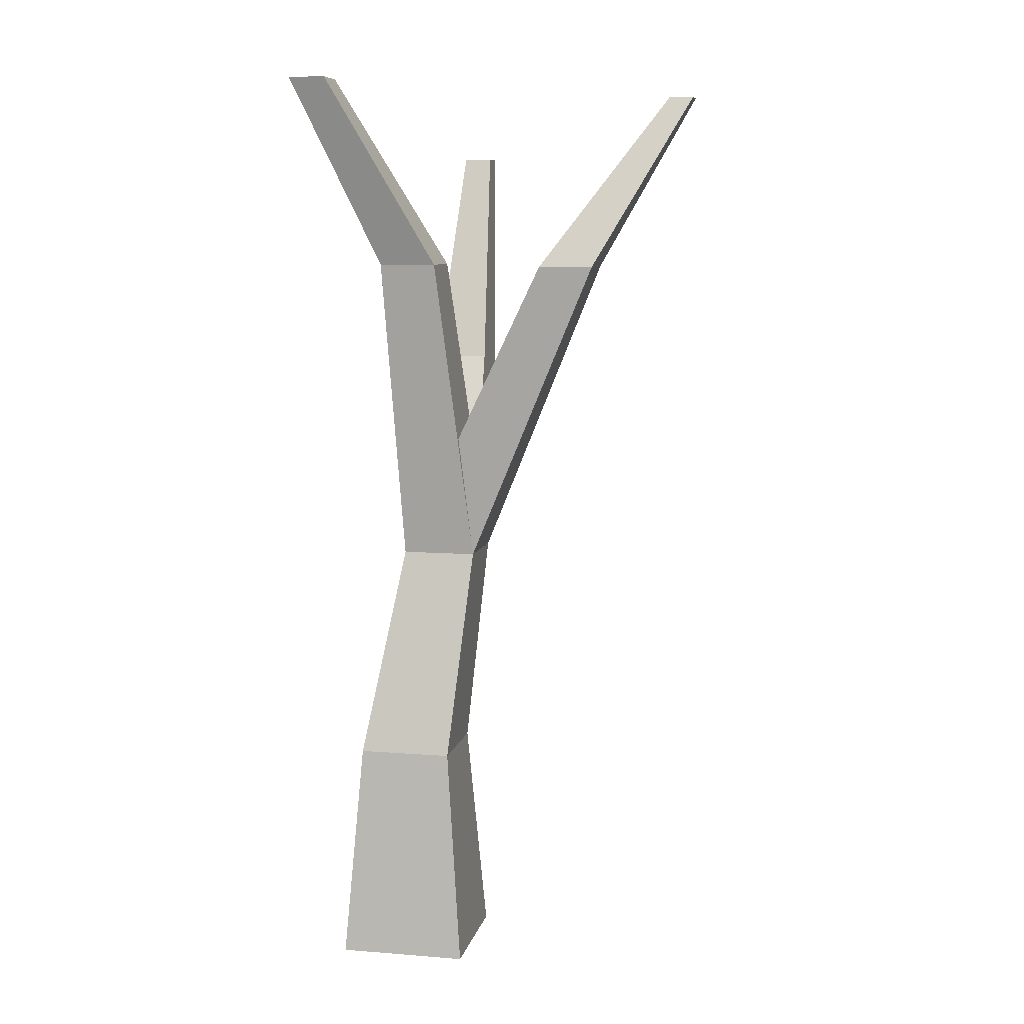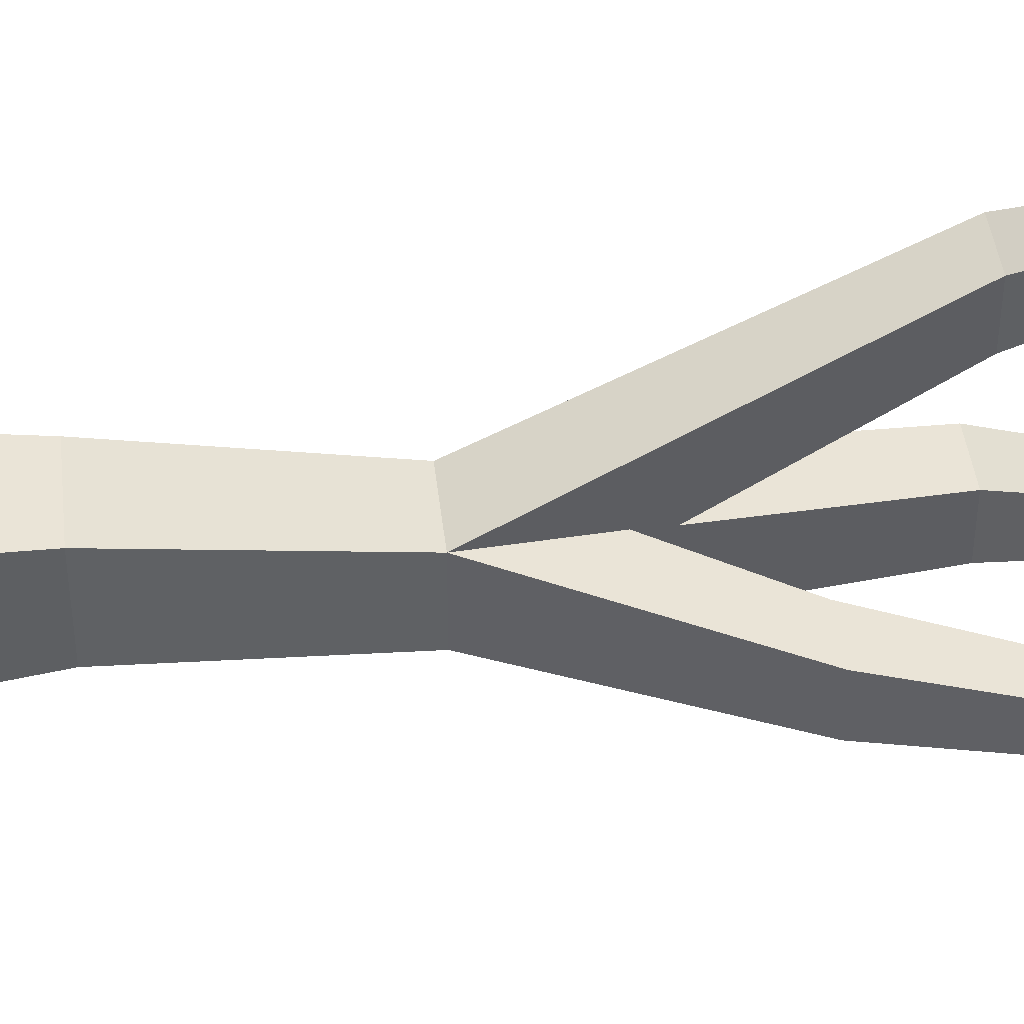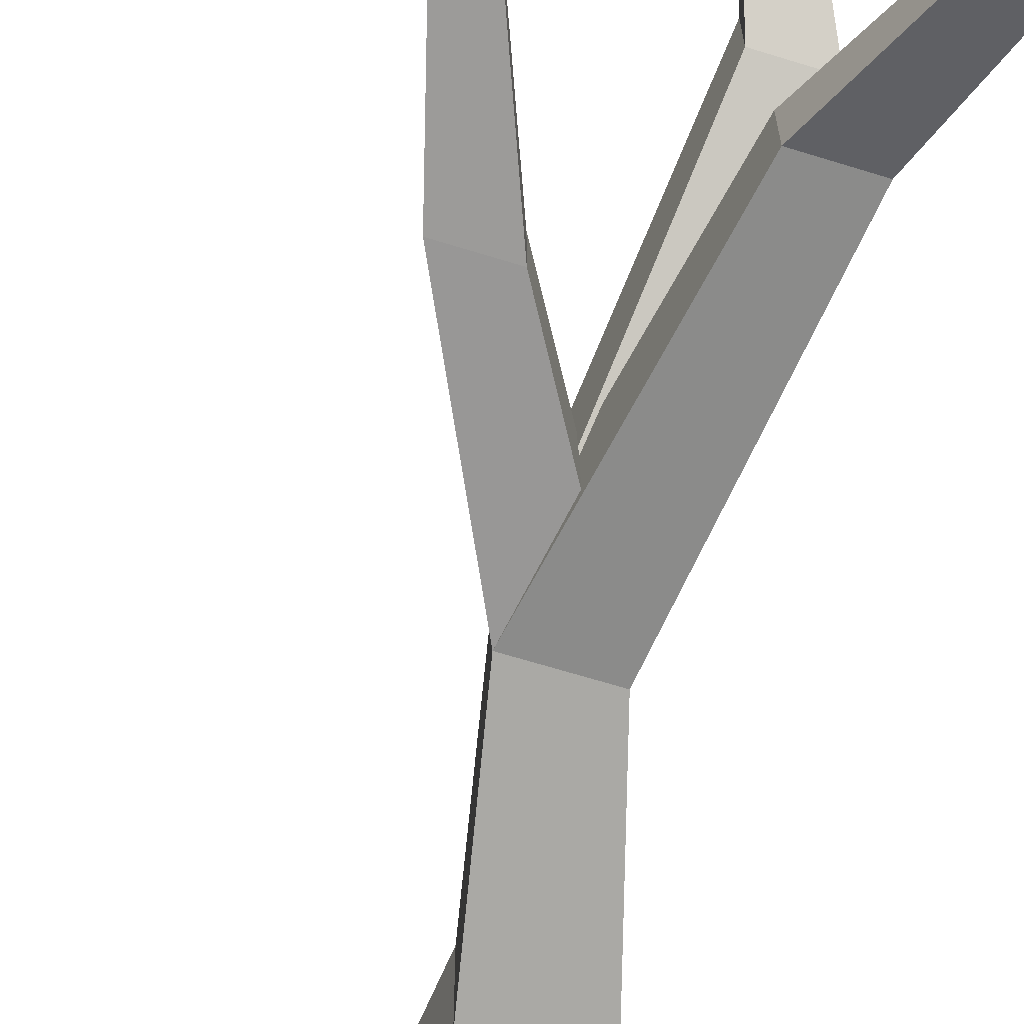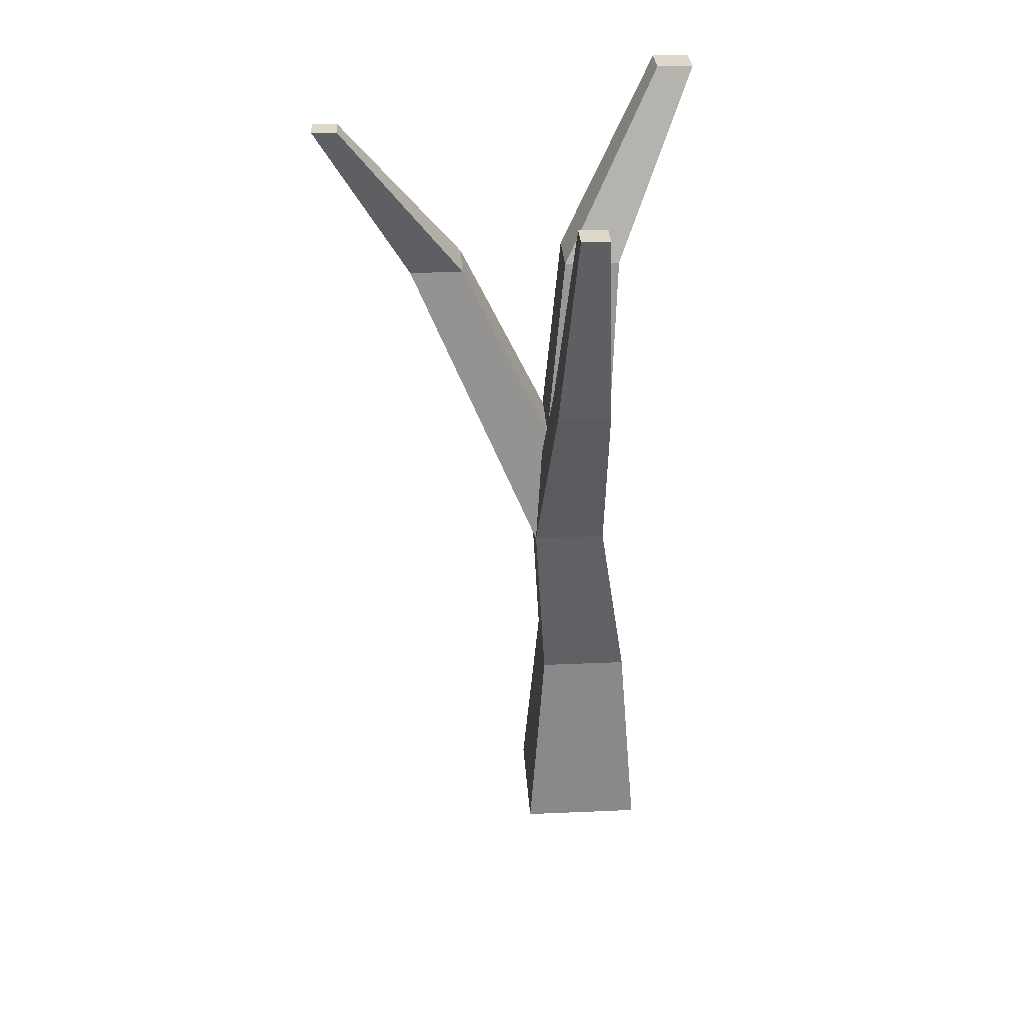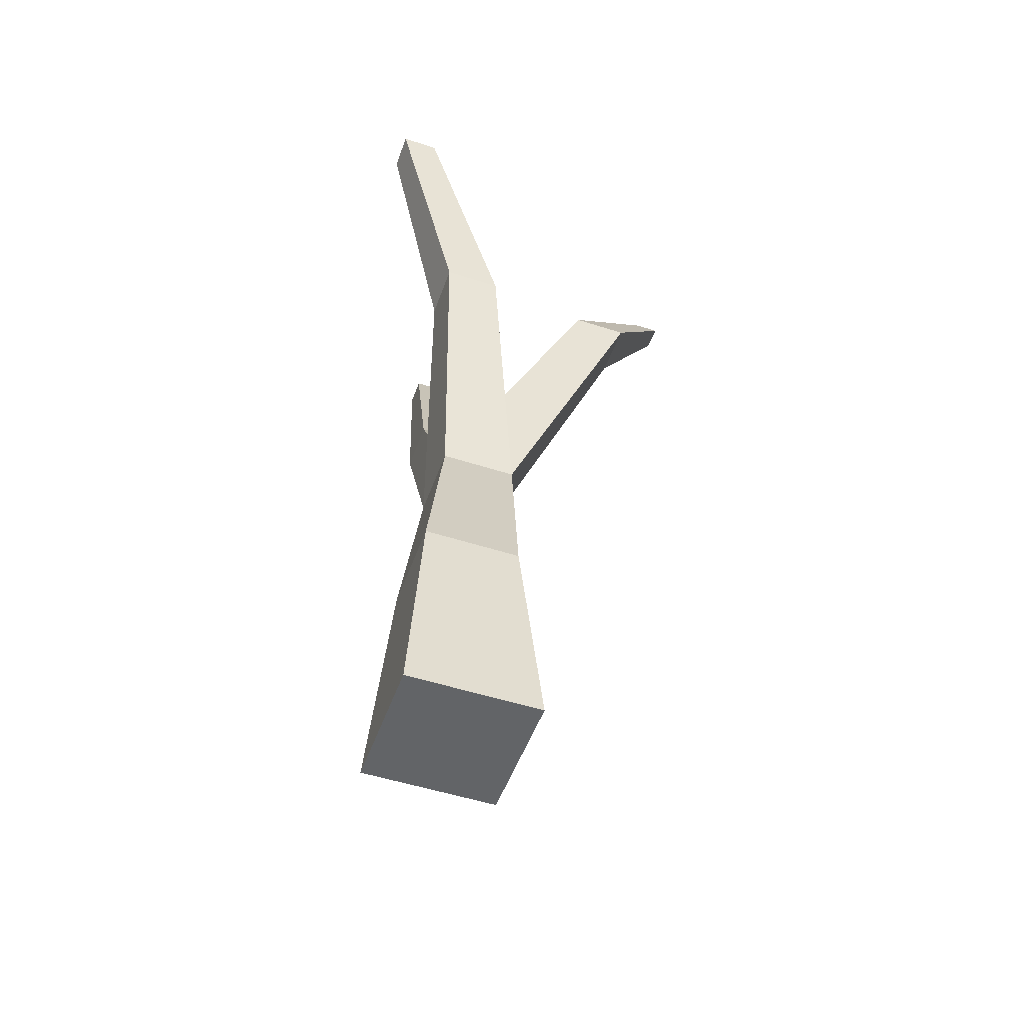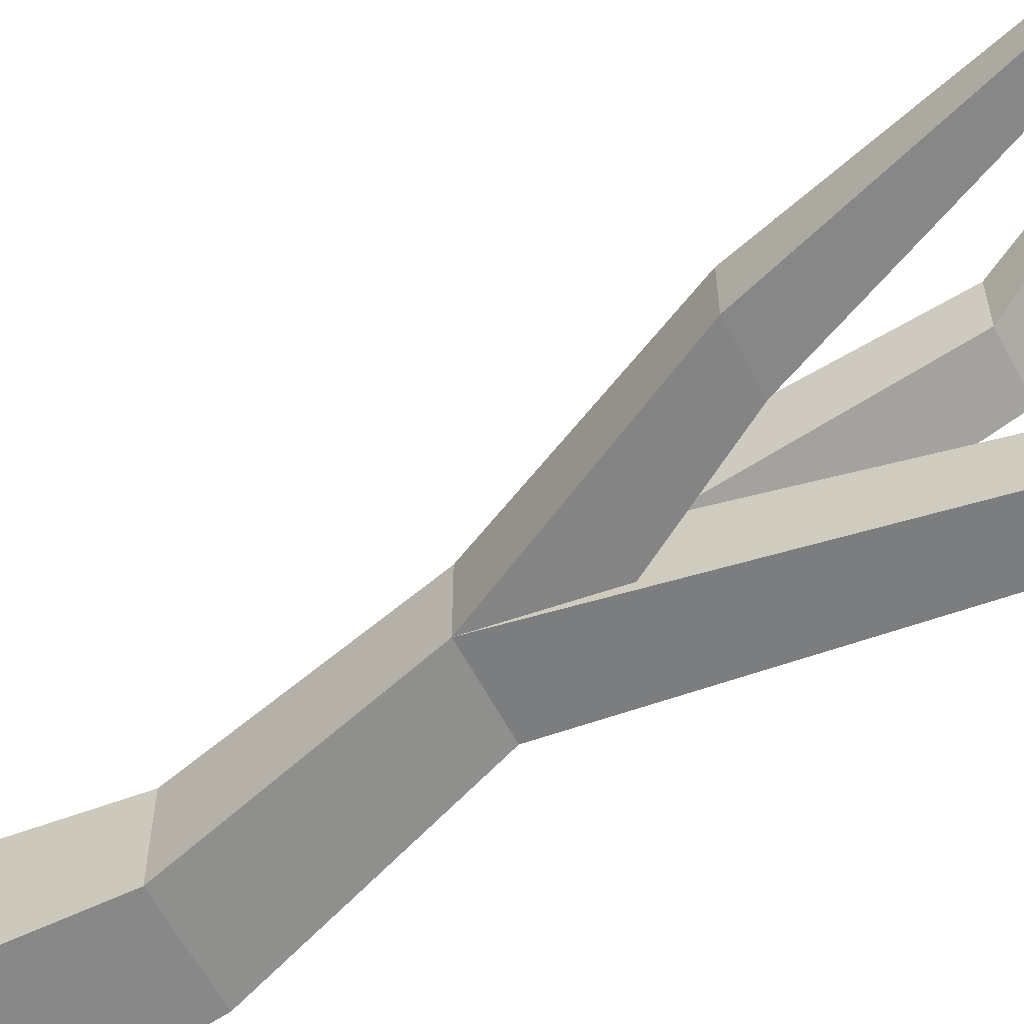
<metadata>
{"format":"obj","ext":"obj","renderer":"f3d","projection":"perspective","resolution":1024,"background":"white","views":[{"elev":8.5,"azim":-78.1,"up":"+Y"},{"elev":42.9,"azim":83.6,"up":"+Z"},{"elev":-66.4,"azim":162.7,"up":"+Z"},{"elev":31.6,"azim":86.5,"up":"+Y"},{"elev":-51.1,"azim":-109.5,"up":"+Y"},{"elev":-60.5,"azim":117.8,"up":"+Z"}]}
</metadata>
<code>
o Cube_Cube.001
v -0.5844 0 0.5844
v -0.4273 2 0.4273
v -0.5844 0 -0.5844
v -0.4273 2 -0.4273
v 0.5844 0 0.5844
v 0.4273 2 0.4273
v 0.5844 0 -0.5844
v 0.4273 2 -0.4273
v 0.1282 3.904 0.5609
v 0.1282 3.904 -0.1266
v 0.8157 3.904 0.5609
v 0.8157 3.904 -0.1266
v -0.1843 6.738 0.2627
v -0.1843 6.738 -0.2627
v 0.3411 6.738 0.2627
v 0.3411 6.738 -0.2627
v -0.6628 8.463 -0.651
v -0.6628 8.463 -0.9902
v -0.3236 8.463 -0.651
v -0.3236 8.463 -0.9902
v -0.08786 6.719 1.765
v -0.08786 6.719 1.261
v 0.4163 6.719 1.765
v 0.4163 6.719 1.261
v 0.7074 8.328 2.607
v 0.7074 8.328 2.382
v 0.9328 8.328 2.607
v 0.9328 8.328 2.382
v 1.233 5.783 0.4328
v 1.233 5.783 -0.0639
v 1.73 5.783 0.4328
v 1.73 5.783 -0.0639
v 2.045 7.809 0.3137
v 2.045 7.809 0.05518
v 2.304 7.809 0.3137
v 2.304 7.809 0.05518
f 1 2 4 3
f 3 4 8 7
f 7 8 6 5
f 5 6 2 1
f 3 7 5 1
f 6 8 12 11
f 10 9 13 14
f 4 2 9 10
f 2 6 11 9
f 8 4 10 12
f 13 15 19 17
f 9 11 15 13
f 12 10 14 16
f 11 12 16 15
f 20 18 17 19
f 16 14 18 20
f 15 16 20 19
f 14 13 17 18
f 9 10 22 21
f 11 9 21 23
f 10 12 24 22
f 12 11 23 24
f 23 21 25 27
f 25 26 28 27
f 22 24 28 26
f 24 23 27 28
f 21 22 26 25
f 10 9 29 30
f 9 11 31 29
f 12 10 30 32
f 11 12 32 31
f 31 32 36 35
f 33 35 36 34
f 30 29 33 34
f 29 31 35 33
f 32 30 34 36

</code>
